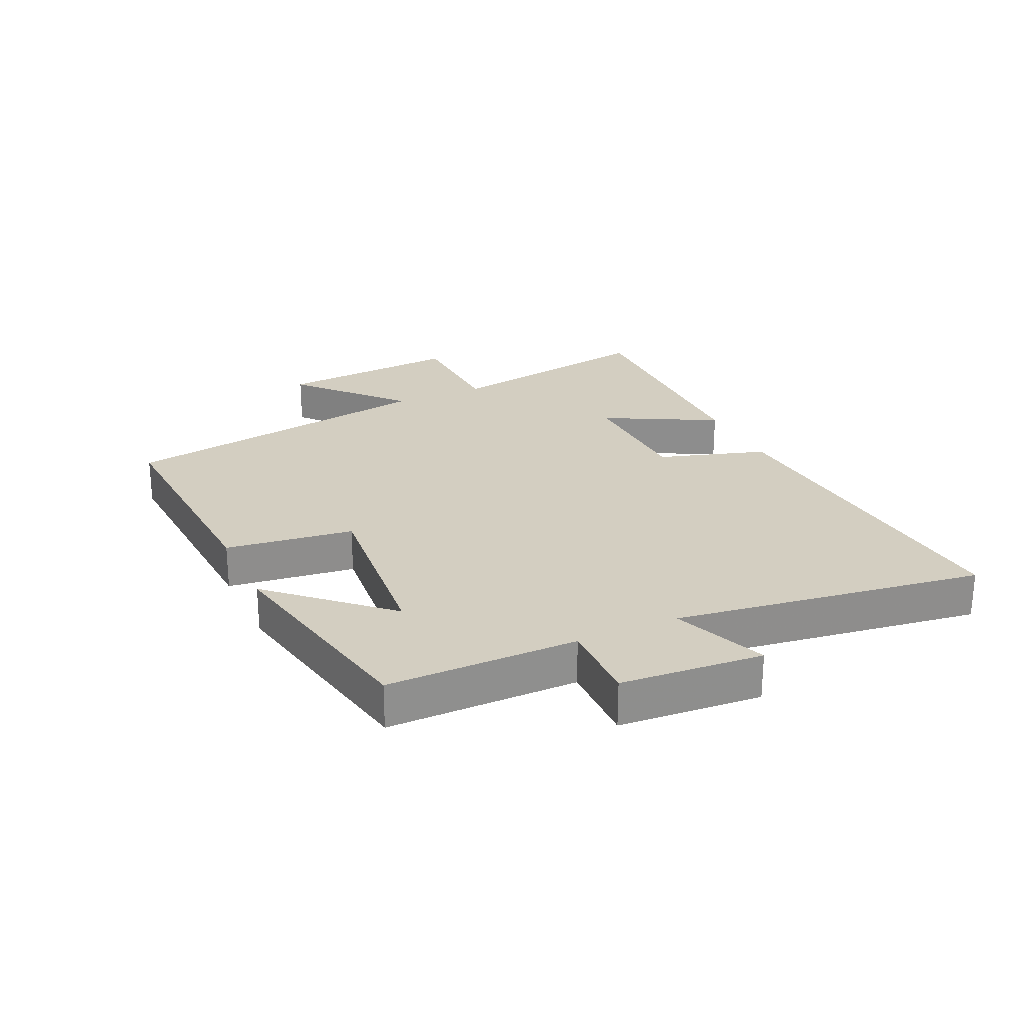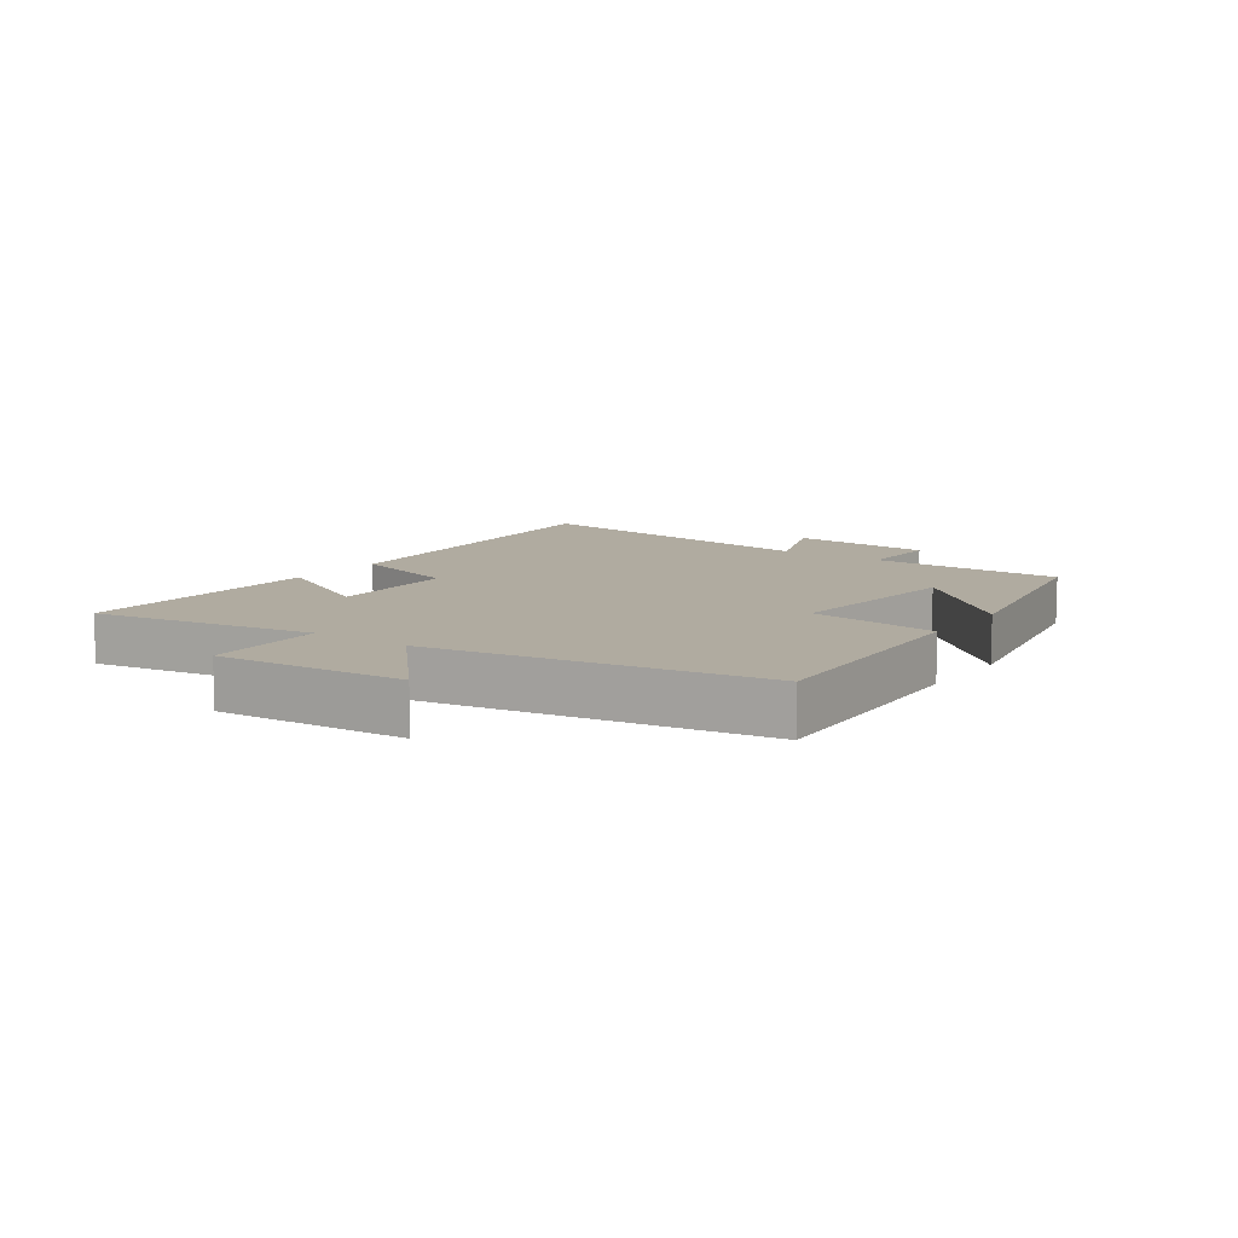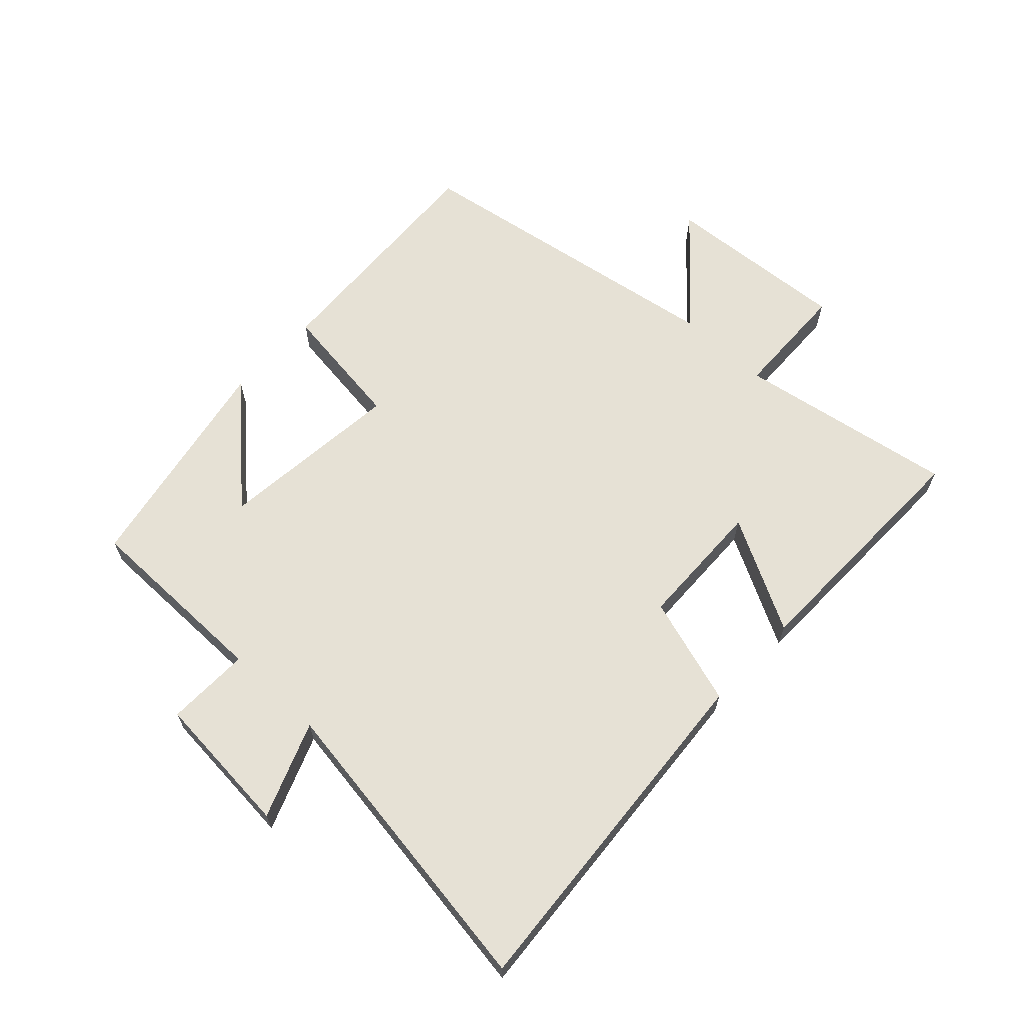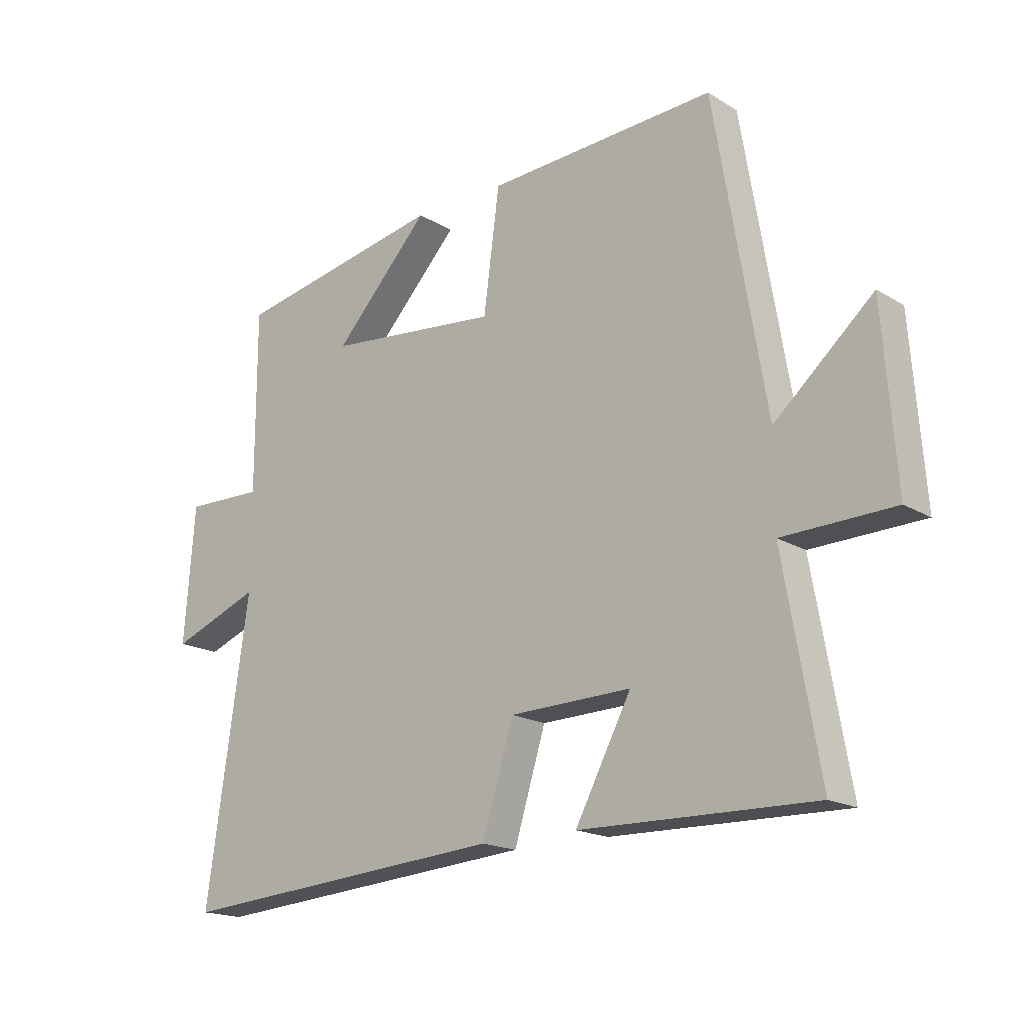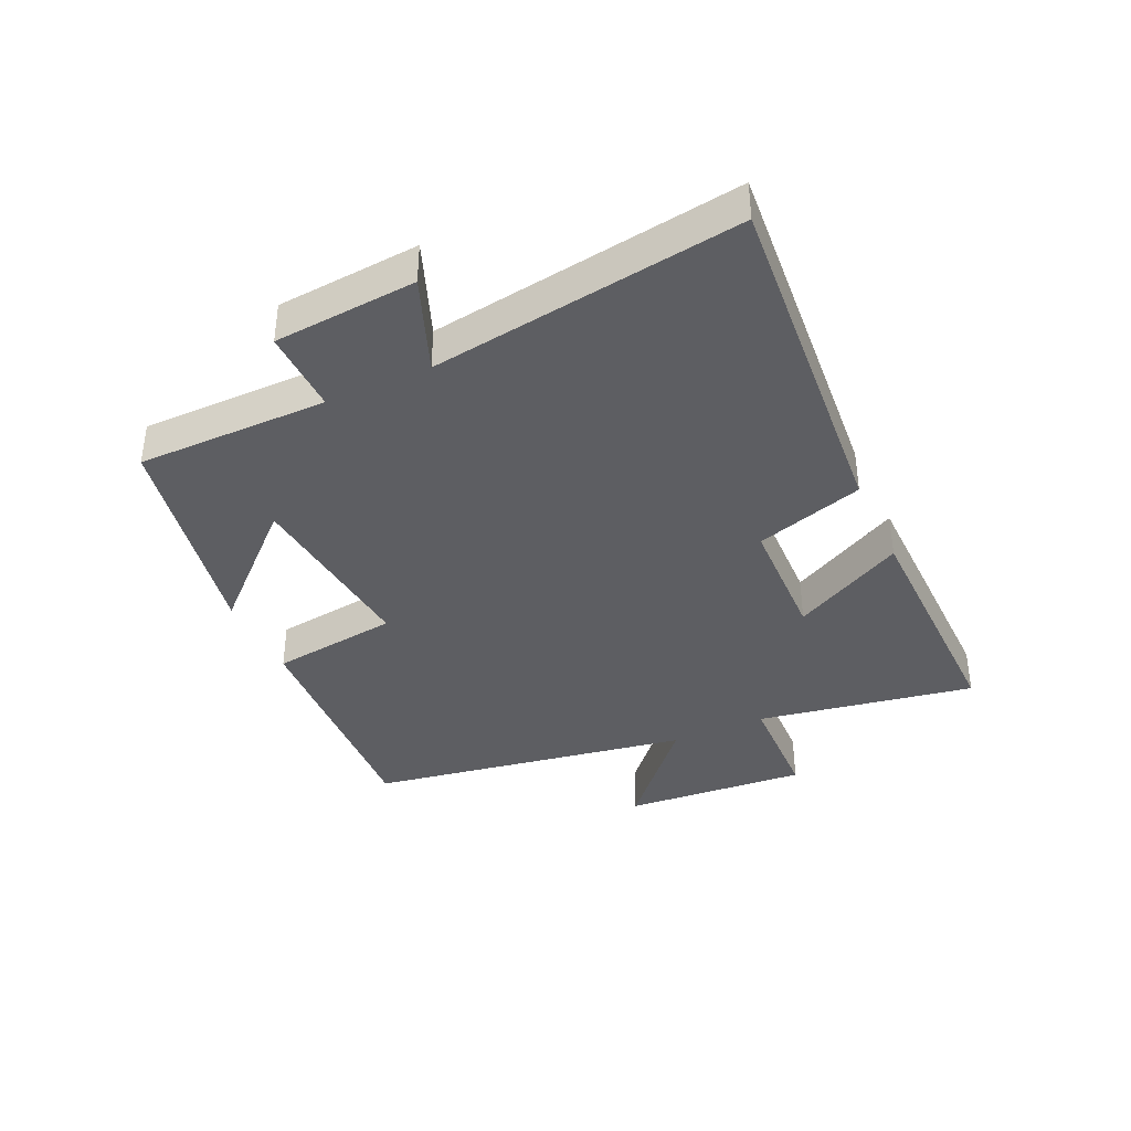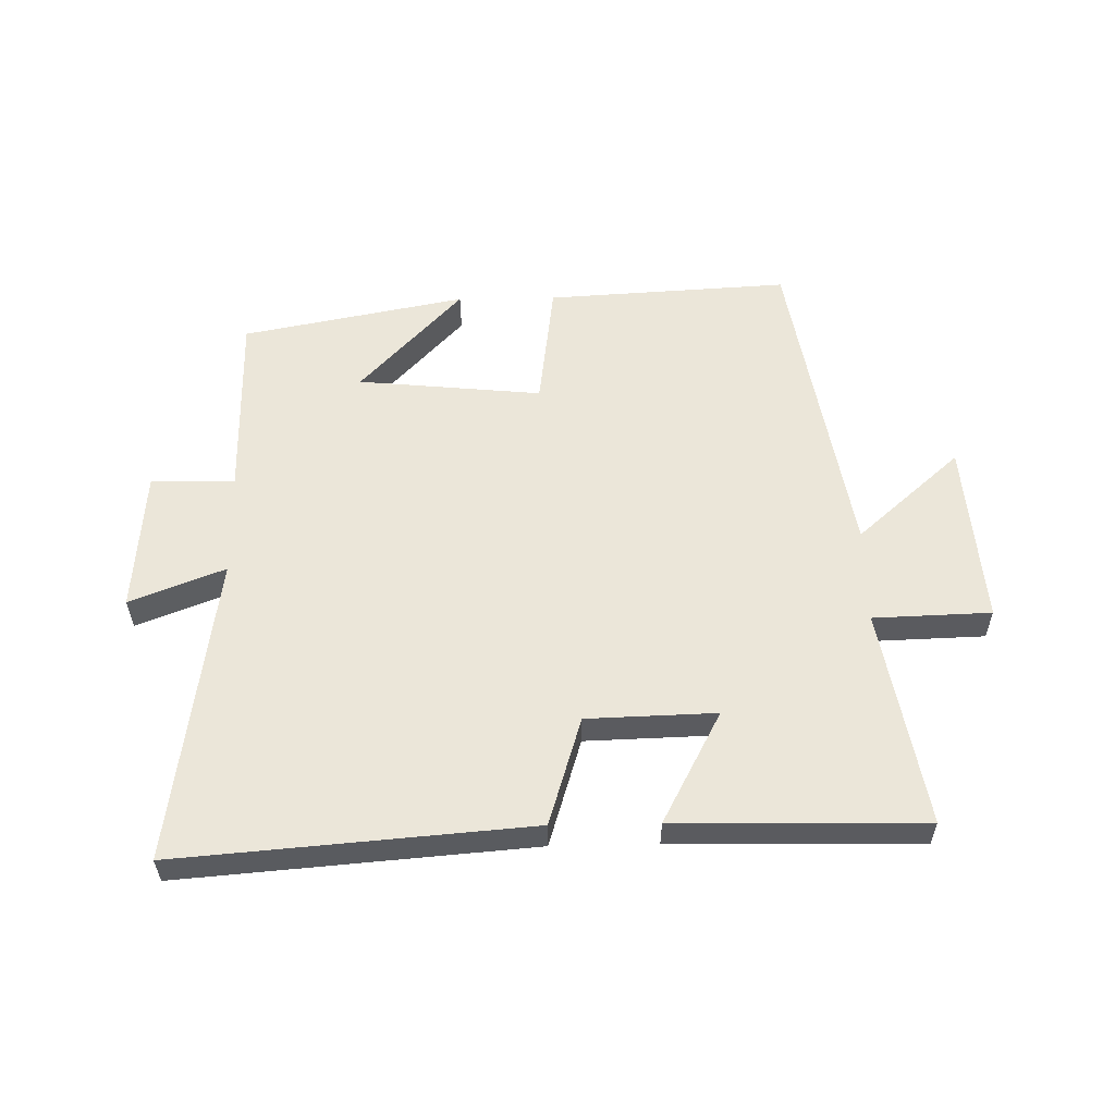
<metadata>
{"format":"obj","ext":"obj","renderer":"f3d","projection":"perspective","resolution":1024,"background":"white","views":[{"elev":25.0,"azim":65.1,"up":"+Y"},{"elev":9.8,"azim":-54.7,"up":"+Y"},{"elev":64.5,"azim":133.2,"up":"+Y"},{"elev":-17.8,"azim":-139.6,"up":"+Z"},{"elev":-38.3,"azim":114.7,"up":"+Y"},{"elev":56.5,"azim":178.9,"up":"+Y"}]}
</metadata>
<code>
v -0.561 0.07 -0.507
v -0.5 0.07 -0.156
v -0.69 0.07 -0.15
v -0.668 0.07 0.148
v -0.5 0.07 0
v -0.413 0.07 0.522
v -0.021 0.07 0.5
v 0.006 0.07 0.293
v 0.304 0.07 0.323
v 0.139 0.07 0.5
v 0.5 0.07 0.43
v 0.5 0.07 0.122
v 0.635 0.07 0.125
v 0.653 0.07 -0.105
v 0.5 0.07 -0.046
v 0.572 0.07 -0.545
v 0.005 0.07 -0.5
v -0.049 0.07 -0.325
v -0.257 0.07 -0.319
v -0.161 0.07 -0.5
v -0.561 0 -0.507
v -0.5 0 -0.156
v -0.69 0 -0.15
v -0.668 0 0.148
v -0.5 0 0
v -0.413 0 0.522
v -0.021 0 0.5
v 0.006 0 0.293
v 0.304 0 0.323
v 0.139 0 0.5
v 0.5 0 0.43
v 0.5 0 0.122
v 0.635 0 0.125
v 0.653 0 -0.105
v 0.5 0 -0.046
v 0.572 0 -0.545
v 0.005 0 -0.5
v -0.049 0 -0.325
v -0.257 0 -0.319
v -0.161 0 -0.5
f 19 20 1 2
f 18 19 2
f 15 16 17 18
f 15 18 2
f 12 13 14 15
f 12 15 2 3
f 9 10 11 12
f 8 9 12 3
f 5 6 7 8
f 5 8 3
f 3 4 5
f 22 21 40 39
f 22 39 38
f 38 37 36 35
f 22 38 35
f 35 34 33 32
f 23 22 35 32
f 32 31 30 29
f 23 32 29 28
f 28 27 26 25
f 23 28 25
f 25 24 23
f 1 21 22 2
f 2 22 23 3
f 3 23 24 4
f 4 24 25 5
f 5 25 26 6
f 6 26 27 7
f 7 27 28 8
f 8 28 29 9
f 9 29 30 10
f 10 30 31 11
f 11 31 32 12
f 12 32 33 13
f 13 33 34 14
f 14 34 35 15
f 15 35 36 16
f 16 36 37 17
f 17 37 38 18
f 18 38 39 19
f 19 39 40 20
f 20 40 21 1

</code>
